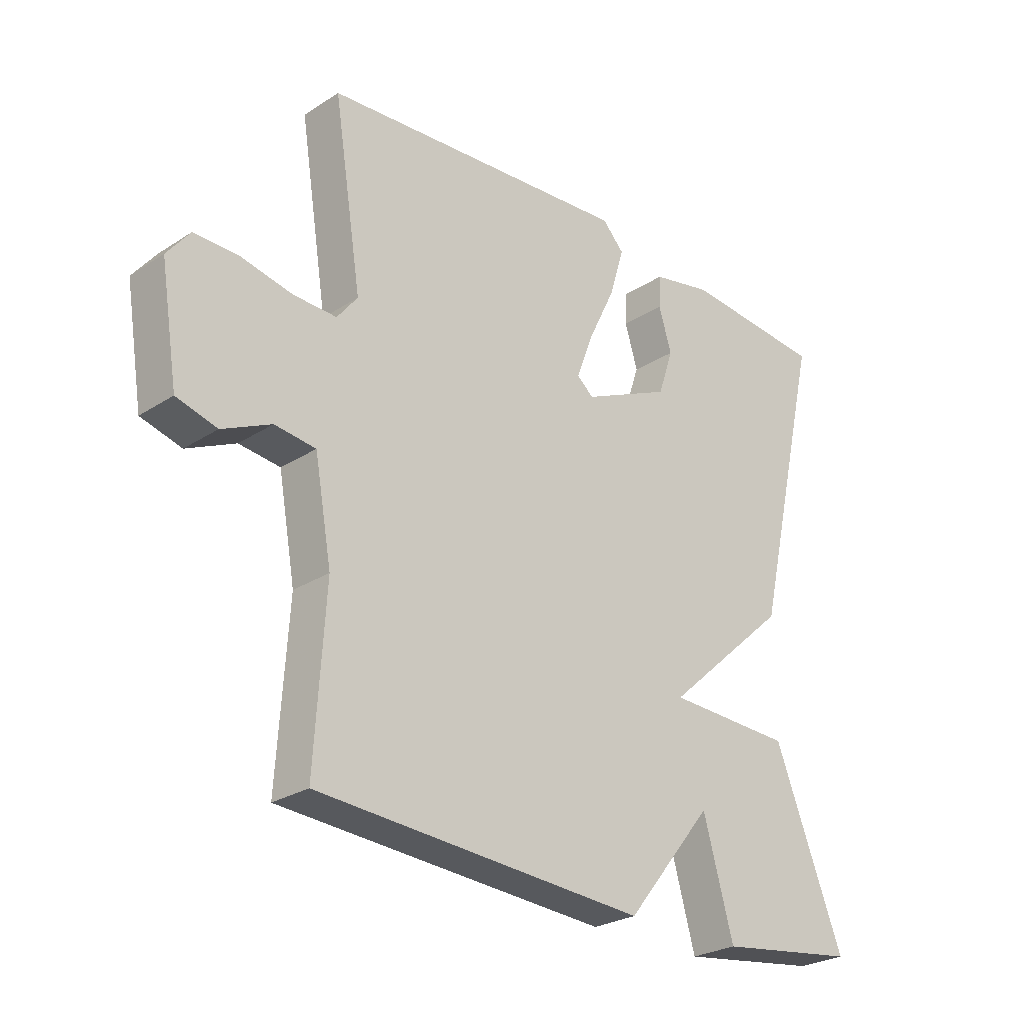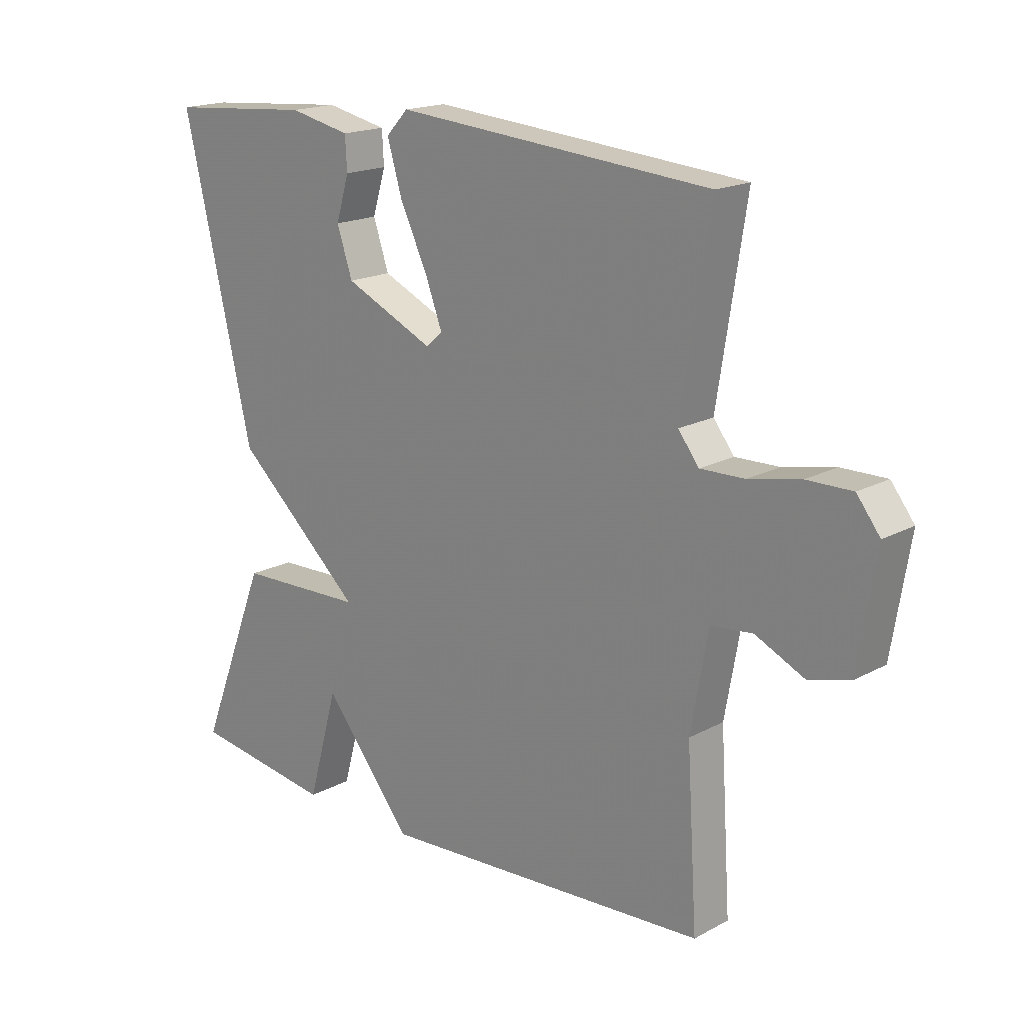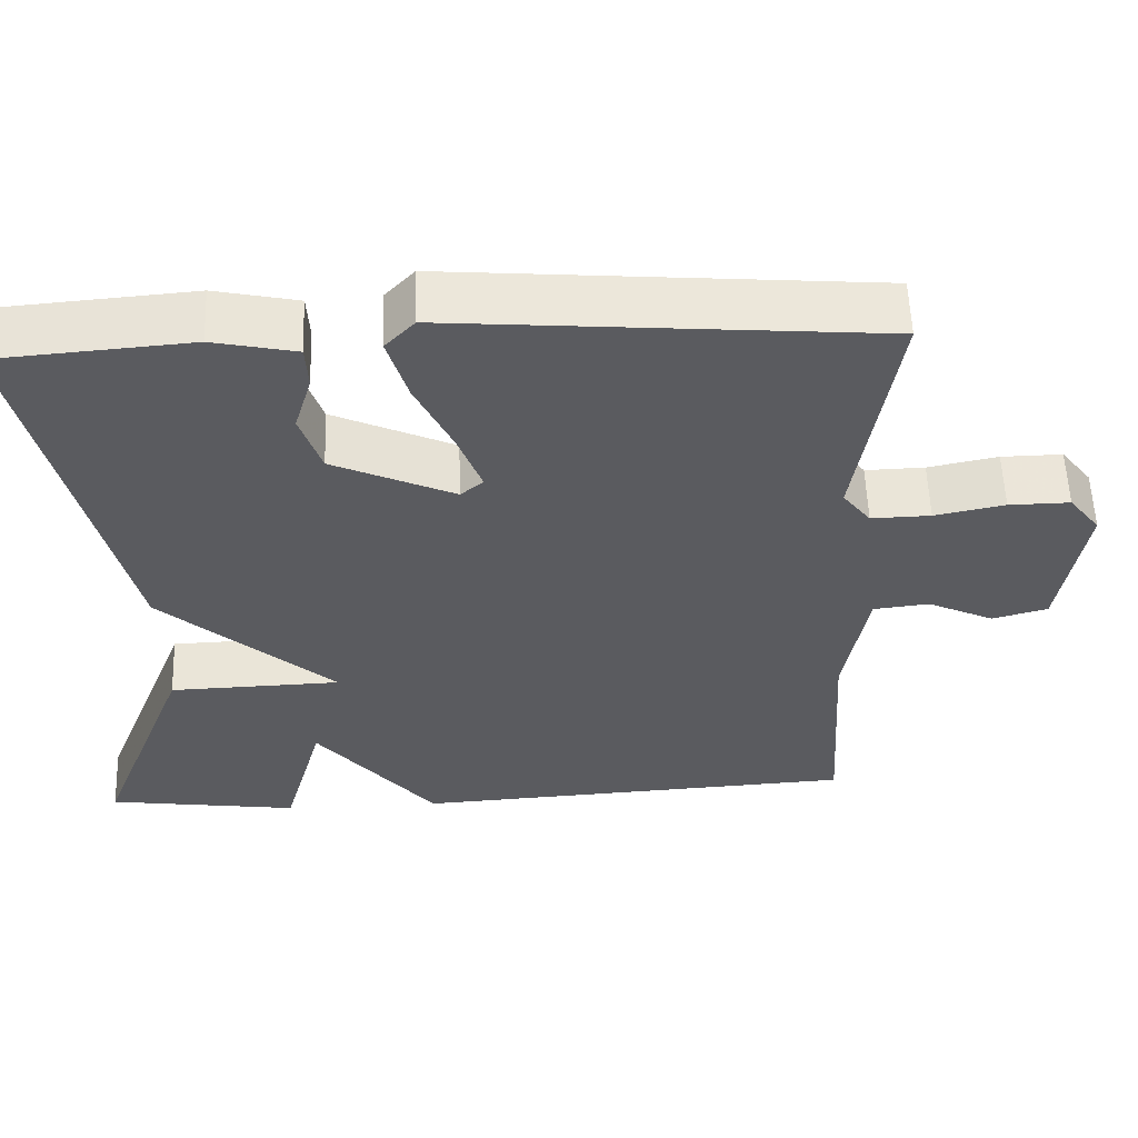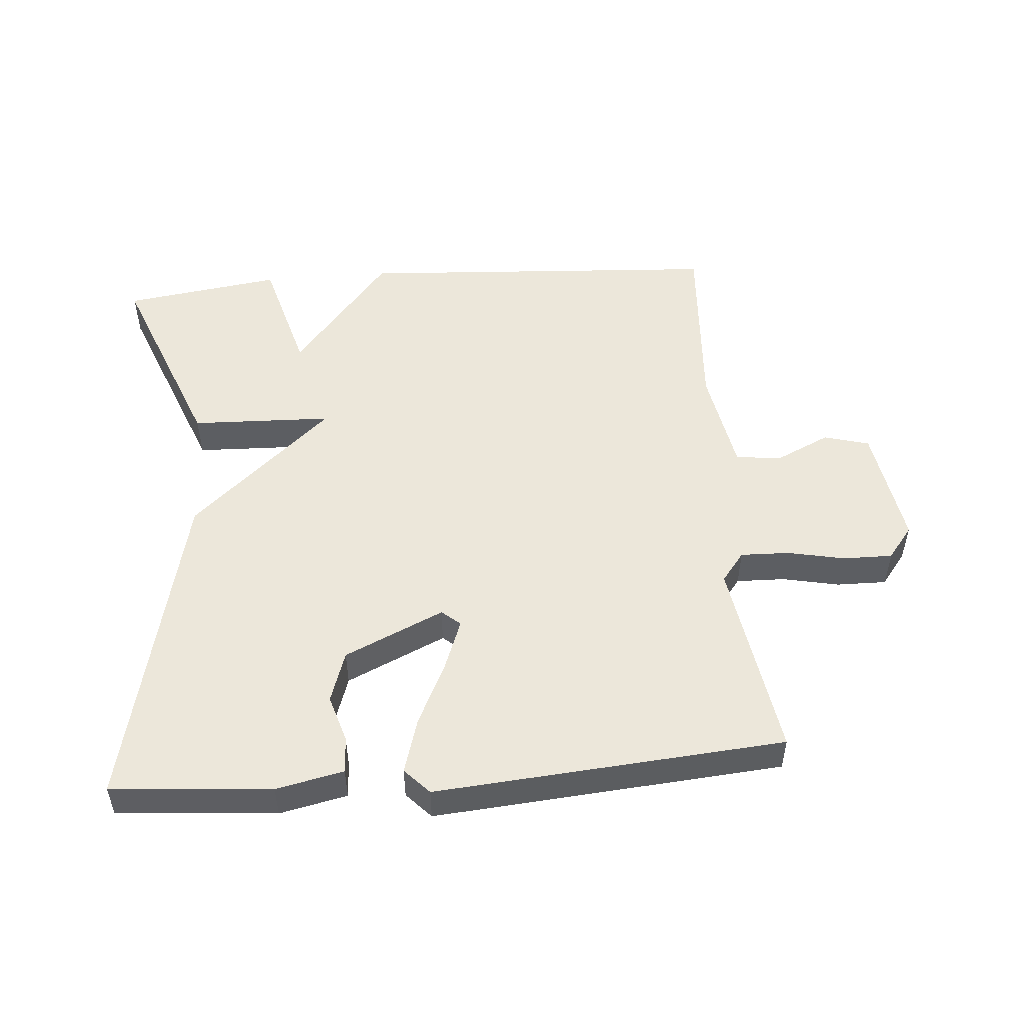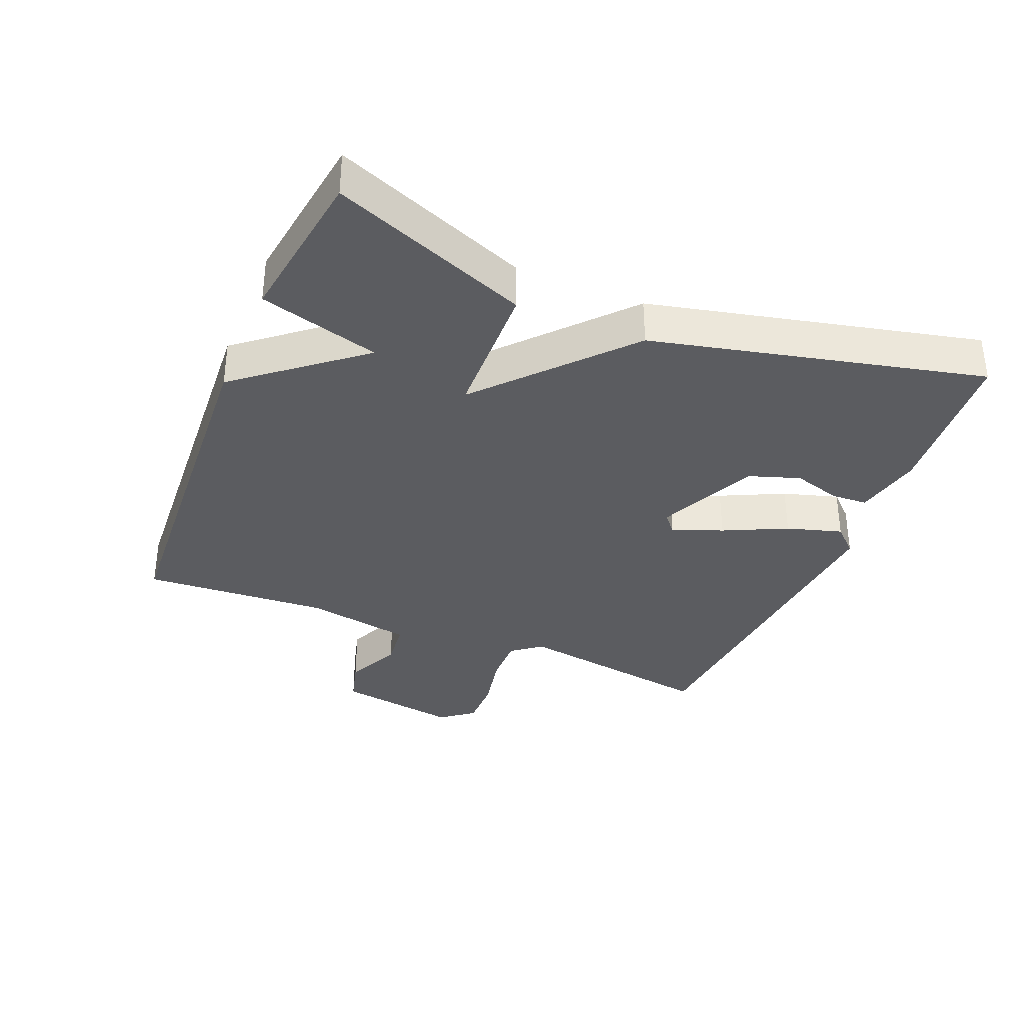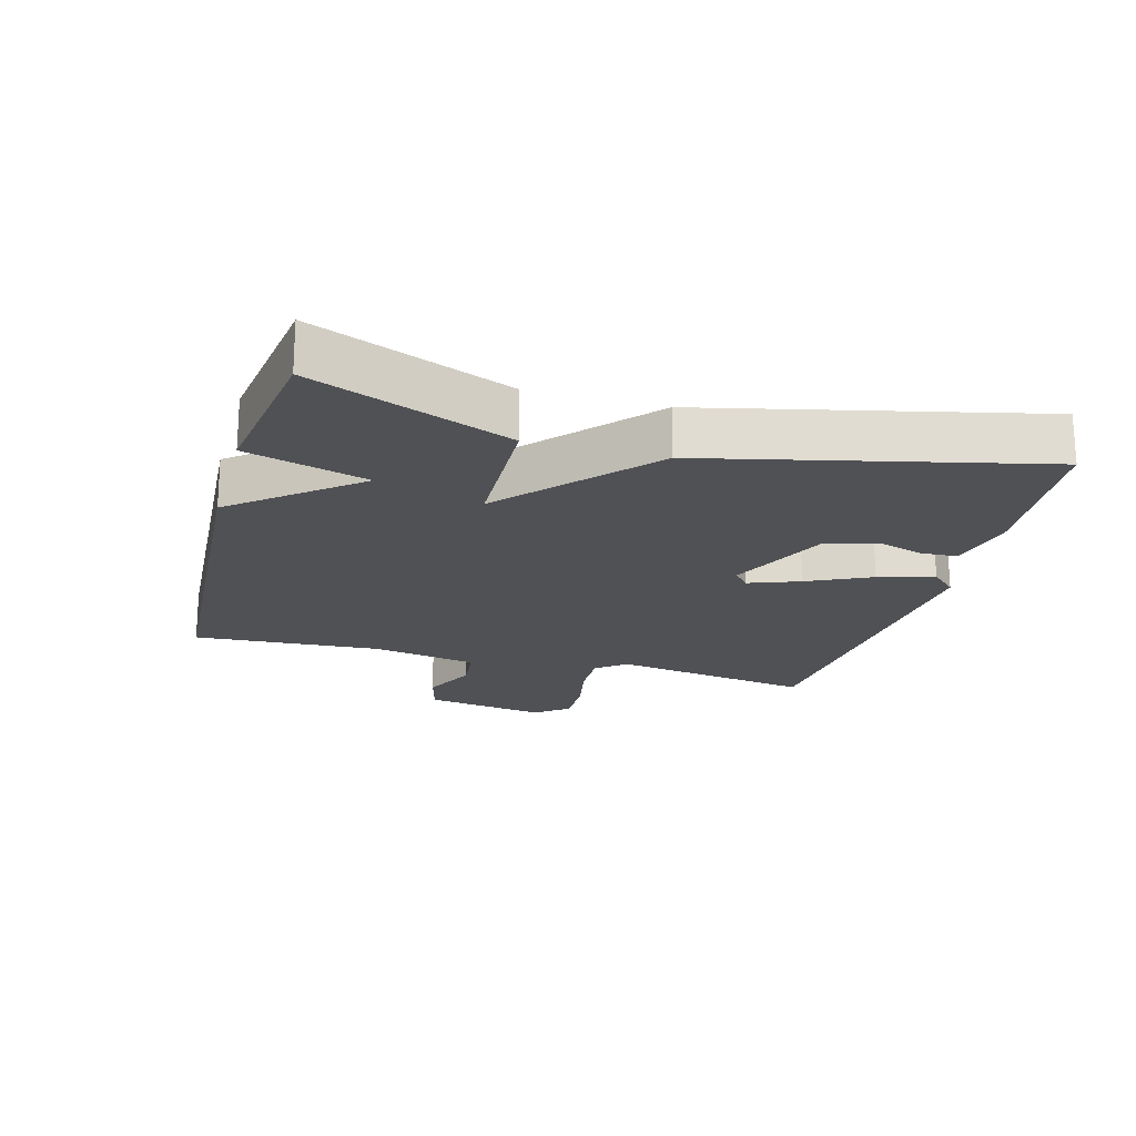
<metadata>
{"format":"obj","ext":"obj","renderer":"f3d","projection":"perspective","resolution":1024,"background":"white","views":[{"elev":-26.7,"azim":135.2,"up":"+Z"},{"elev":17.9,"azim":43.7,"up":"+Z"},{"elev":56.9,"azim":-2.0,"up":"+Z"},{"elev":51.3,"azim":-4.6,"up":"+Y"},{"elev":-35.1,"azim":-112.4,"up":"+Y"},{"elev":-20.2,"azim":-105.5,"up":"+Y"}]}
</metadata>
<code>
v -0.5 0.07 -0.5
v -0.383 0.07 -0.201
v -0.168 0.07 -0.194
v -0.383 0.07 -0.001
v -0.5 0.07 0.5
v -0.257 0.07 0.52
v -0.154 0.07 0.498
v -0.151 0.07 0.443
v -0.173 0.07 0.37
v -0.147 0.07 0.292
v 0.004 0.07 0.223
v 0.032 0.07 0.247
v 0.003 0.07 0.324
v -0.043 0.07 0.42
v -0.068 0.07 0.504
v -0.031 0.07 0.543
v 0.5 0.07 0.5
v 0.452 0.07 0.194
v 0.487 0.07 0.149
v 0.561 0.07 0.151
v 0.648 0.07 0.169
v 0.724 0.07 0.17
v 0.763 0.07 0.12
v 0.733 0.07 -0.066
v 0.664 0.07 -0.085
v 0.581 0.07 -0.046
v 0.511 0.07 -0.054
v 0.482 0.07 -0.216
v 0.5 0.07 -0.5
v -0.06 0.07 -0.534
v -0.209 0.07 -0.351
v -0.26 0.07 -0.534
v -0.5 0 -0.5
v -0.383 0 -0.201
v -0.168 0 -0.194
v -0.383 0 -0.001
v -0.5 0 0.5
v -0.257 0 0.52
v -0.154 0 0.498
v -0.151 0 0.443
v -0.173 0 0.37
v -0.147 0 0.292
v 0.004 0 0.223
v 0.032 0 0.247
v 0.003 0 0.324
v -0.043 0 0.42
v -0.068 0 0.504
v -0.031 0 0.543
v 0.5 0 0.5
v 0.452 0 0.194
v 0.487 0 0.149
v 0.561 0 0.151
v 0.648 0 0.169
v 0.724 0 0.17
v 0.763 0 0.12
v 0.733 0 -0.066
v 0.664 0 -0.085
v 0.581 0 -0.046
v 0.511 0 -0.054
v 0.482 0 -0.216
v 0.5 0 -0.5
v -0.06 0 -0.534
v -0.209 0 -0.351
v -0.26 0 -0.534
f 1 2 3
f 32 1 3
f 31 32 3
f 30 31 3
f 29 30 3
f 28 29 3
f 27 28 3 4
f 26 27 4
f 24 25 26
f 23 24 26
f 22 23 26
f 21 22 26
f 20 21 26
f 19 20 26 4
f 18 19 4
f 16 17 18
f 15 16 18
f 14 15 18
f 13 14 18
f 12 13 18
f 11 12 18
f 11 18 4
f 10 11 4
f 4 5 6
f 10 4 6
f 9 10 6
f 6 7 8 9
f 35 34 33
f 35 33 64
f 35 64 63
f 35 63 62
f 35 62 61
f 35 61 60
f 36 35 60 59
f 36 59 58
f 58 57 56
f 58 56 55
f 58 55 54
f 58 54 53
f 58 53 52
f 36 58 52 51
f 36 51 50
f 50 49 48
f 50 48 47
f 50 47 46
f 50 46 45
f 50 45 44
f 50 44 43
f 36 50 43
f 36 43 42
f 38 37 36
f 38 36 42
f 38 42 41
f 41 40 39 38
f 1 33 34 2
f 2 34 35 3
f 3 35 36 4
f 4 36 37 5
f 5 37 38 6
f 6 38 39 7
f 7 39 40 8
f 8 40 41 9
f 9 41 42 10
f 10 42 43 11
f 11 43 44 12
f 12 44 45 13
f 13 45 46 14
f 14 46 47 15
f 15 47 48 16
f 16 48 49 17
f 17 49 50 18
f 18 50 51 19
f 19 51 52 20
f 20 52 53 21
f 21 53 54 22
f 22 54 55 23
f 23 55 56 24
f 24 56 57 25
f 25 57 58 26
f 26 58 59 27
f 27 59 60 28
f 28 60 61 29
f 29 61 62 30
f 30 62 63 31
f 31 63 64 32
f 32 64 33 1

</code>
